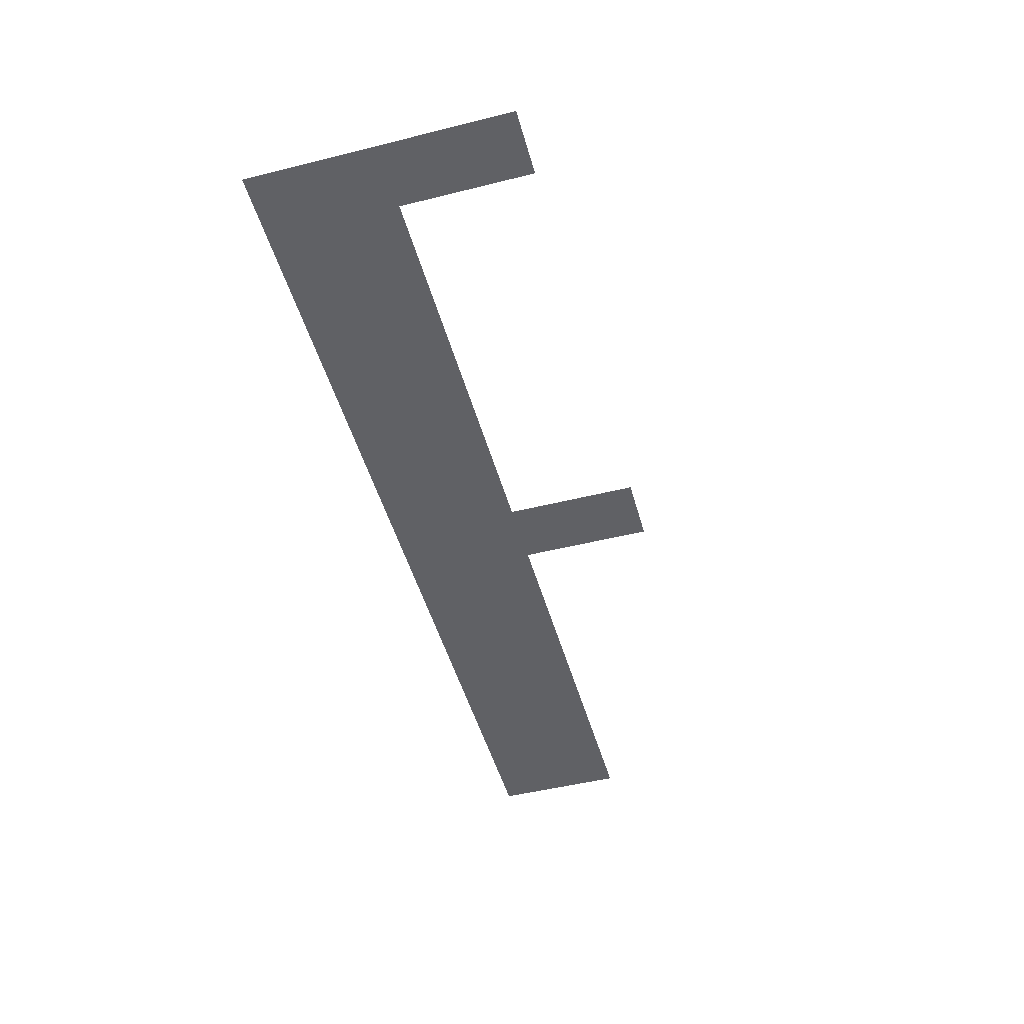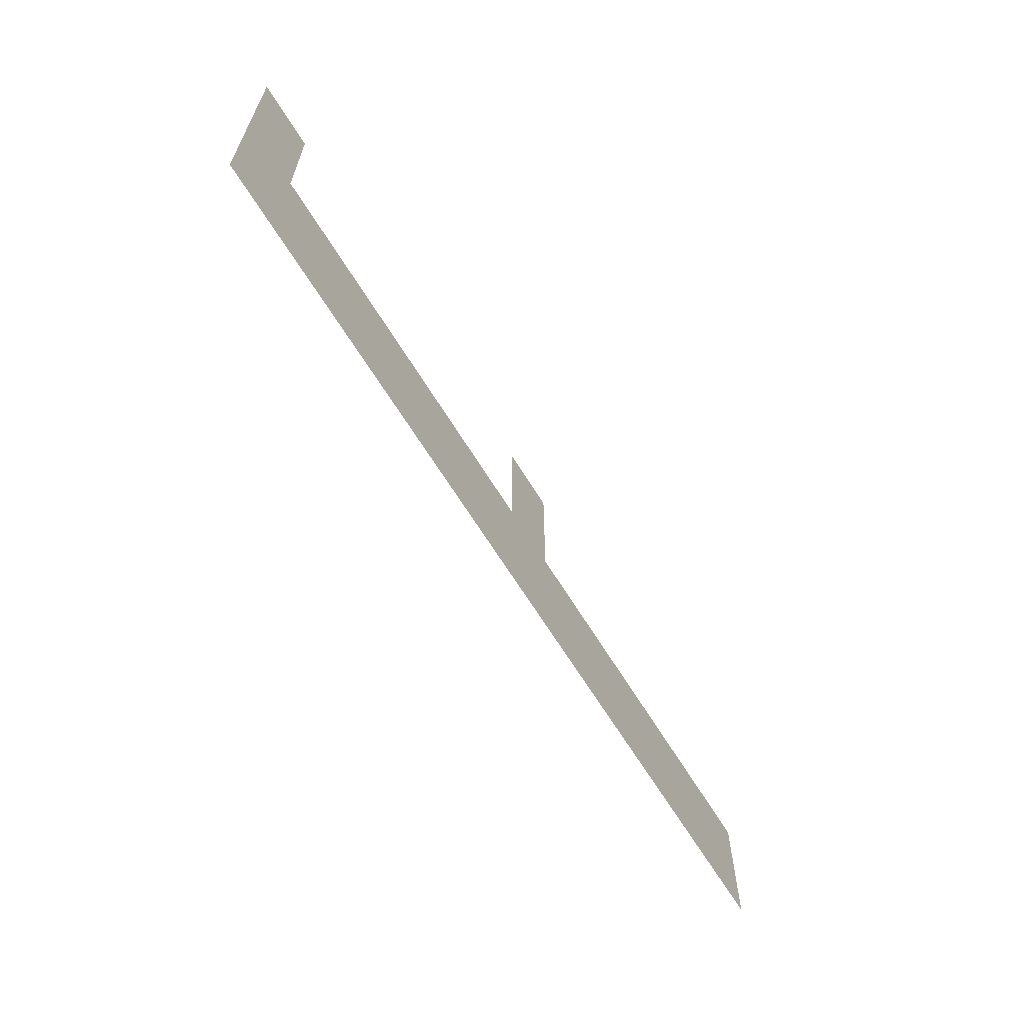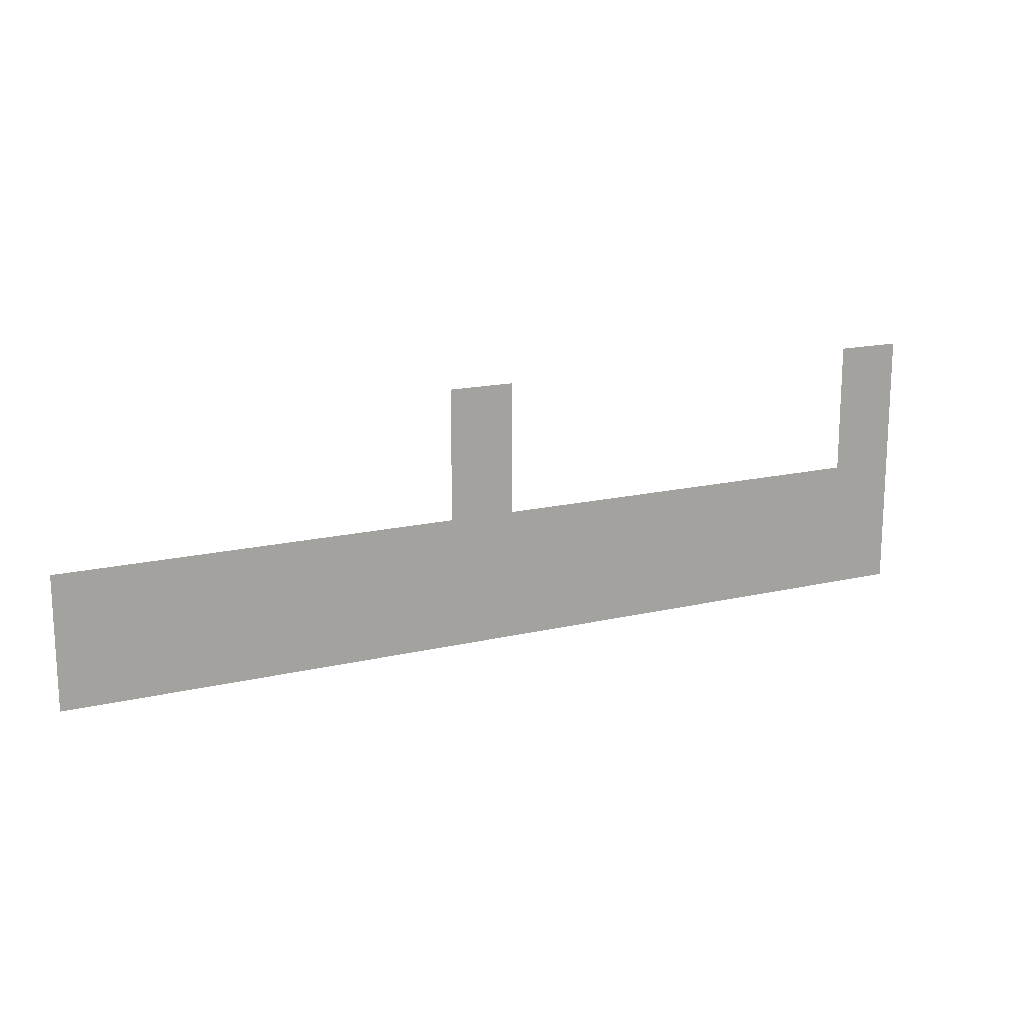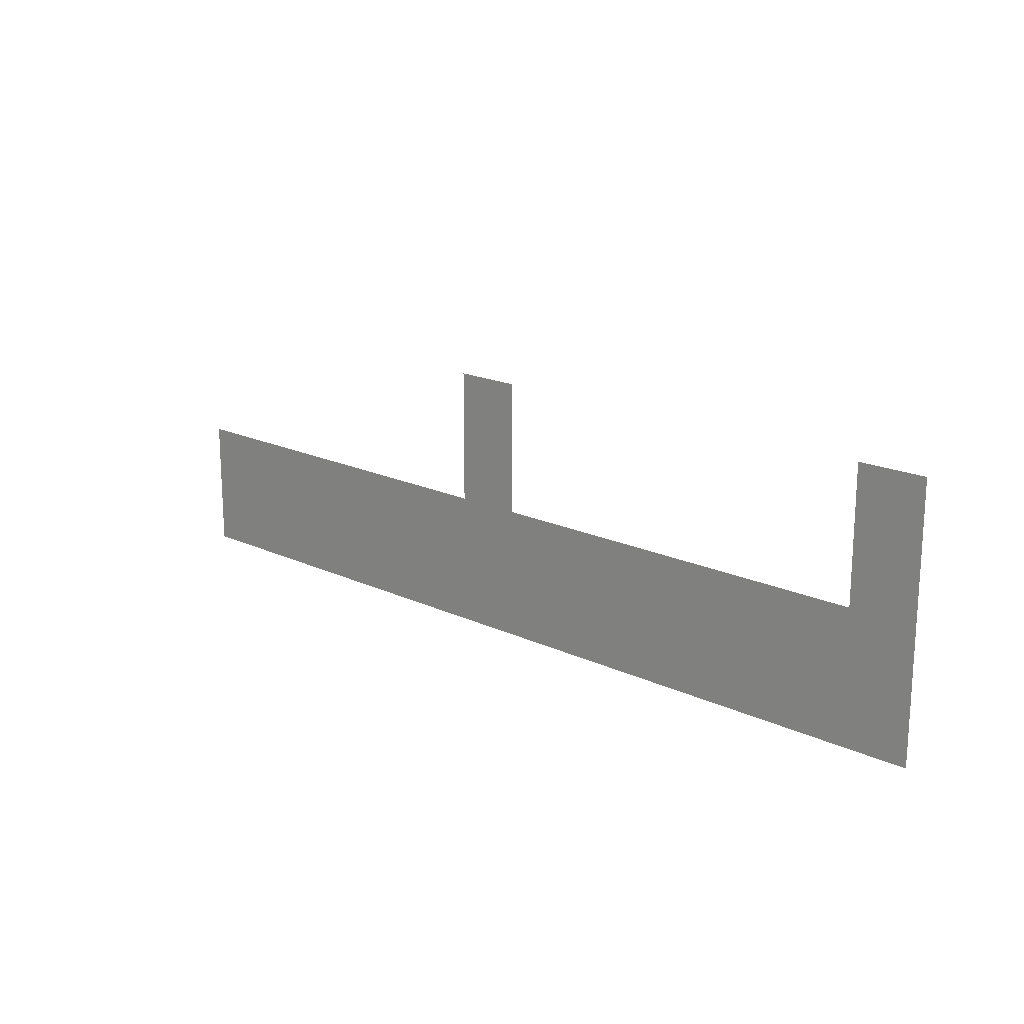
<metadata>
{"format":"obj","ext":"obj","renderer":"f3d","projection":"perspective","resolution":1024,"background":"white","views":[{"elev":-48.8,"azim":105.5,"up":"+Z"},{"elev":-63.0,"azim":121.0,"up":"+Y"},{"elev":16.3,"azim":-26.0,"up":"+Y"},{"elev":18.1,"azim":42.4,"up":"+Y"}]}
</metadata>
<code>
v -32 -16 0
v -48 -16 0
v -48 0 0
v -32 0 0
v -144 -16 0
v -160 -16 0
v -160 0 0
v -144 0 0
v -32 -32 0
v -48 -32 0
v -48 -16 0
v -32 -16 0
v -144 -32 0
v -160 -32 0
v -160 -16 0
v -144 -16 0
v -32 -48 0
v -48 -48 0
v -48 -32 0
v -32 -32 0
v -48 -48 0
v -64 -48 0
v -64 -32 0
v -48 -32 0
v -64 -48 0
v -80 -48 0
v -80 -32 0
v -64 -32 0
v -80 -48 0
v -96 -48 0
v -96 -32 0
v -80 -32 0
v -96 -48 0
v -112 -48 0
v -112 -32 0
v -96 -32 0
v -112 -48 0
v -128 -48 0
v -128 -32 0
v -112 -32 0
v -128 -48 0
v -144 -48 0
v -144 -32 0
v -128 -32 0
v -144 -48 0
v -160 -48 0
v -160 -32 0
v -144 -32 0
v -160 -48 0
v -176 -48 0
v -176 -32 0
v -160 -32 0
v -176 -48 0
v -192 -48 0
v -192 -32 0
v -176 -32 0
v -192 -48 0
v -208 -48 0
v -208 -32 0
v -192 -32 0
v -208 -48 0
v -224 -48 0
v -224 -32 0
v -208 -32 0
v -224 -48 0
v -240 -48 0
v -240 -32 0
v -224 -32 0
v -240 -48 0
v -256 -48 0
v -256 -32 0
v -240 -32 0
v -32 -64 0
v -48 -64 0
v -48 -48 0
v -32 -48 0
v -48 -64 0
v -64 -64 0
v -64 -48 0
v -48 -48 0
v -64 -64 0
v -80 -64 0
v -80 -48 0
v -64 -48 0
v -80 -64 0
v -96 -64 0
v -96 -48 0
v -80 -48 0
v -96 -64 0
v -112 -64 0
v -112 -48 0
v -96 -48 0
v -112 -64 0
v -128 -64 0
v -128 -48 0
v -112 -48 0
v -128 -64 0
v -144 -64 0
v -144 -48 0
v -128 -48 0
v -144 -64 0
v -160 -64 0
v -160 -48 0
v -144 -48 0
v -160 -64 0
v -176 -64 0
v -176 -48 0
v -160 -48 0
v -176 -64 0
v -192 -64 0
v -192 -48 0
v -176 -48 0
v -192 -64 0
v -208 -64 0
v -208 -48 0
v -192 -48 0
v -208 -64 0
v -224 -64 0
v -224 -48 0
v -208 -48 0
v -224 -64 0
v -240 -64 0
v -240 -48 0
v -224 -48 0
v -240 -64 0
v -256 -64 0
v -256 -48 0
v -240 -48 0
g icmc_mesh_0218
f 1 2 3 4
f 5 6 7 8
f 9 10 11 12
f 13 14 15 16
f 17 18 19 20
f 21 22 23 24
f 25 26 27 28
f 29 30 31 32
f 33 34 35 36
f 37 38 39 40
f 41 42 43 44
f 45 46 47 48
f 49 50 51 52
f 53 54 55 56
f 57 58 59 60
f 61 62 63 64
f 65 66 67 68
f 69 70 71 72
f 73 74 75 76
f 77 78 79 80
f 81 82 83 84
f 85 86 87 88
f 89 90 91 92
f 93 94 95 96
f 97 98 99 100
f 101 102 103 104
f 105 106 107 108
f 109 110 111 112
f 113 114 115 116
f 117 118 119 120
f 121 122 123 124
f 125 126 127 128

</code>
